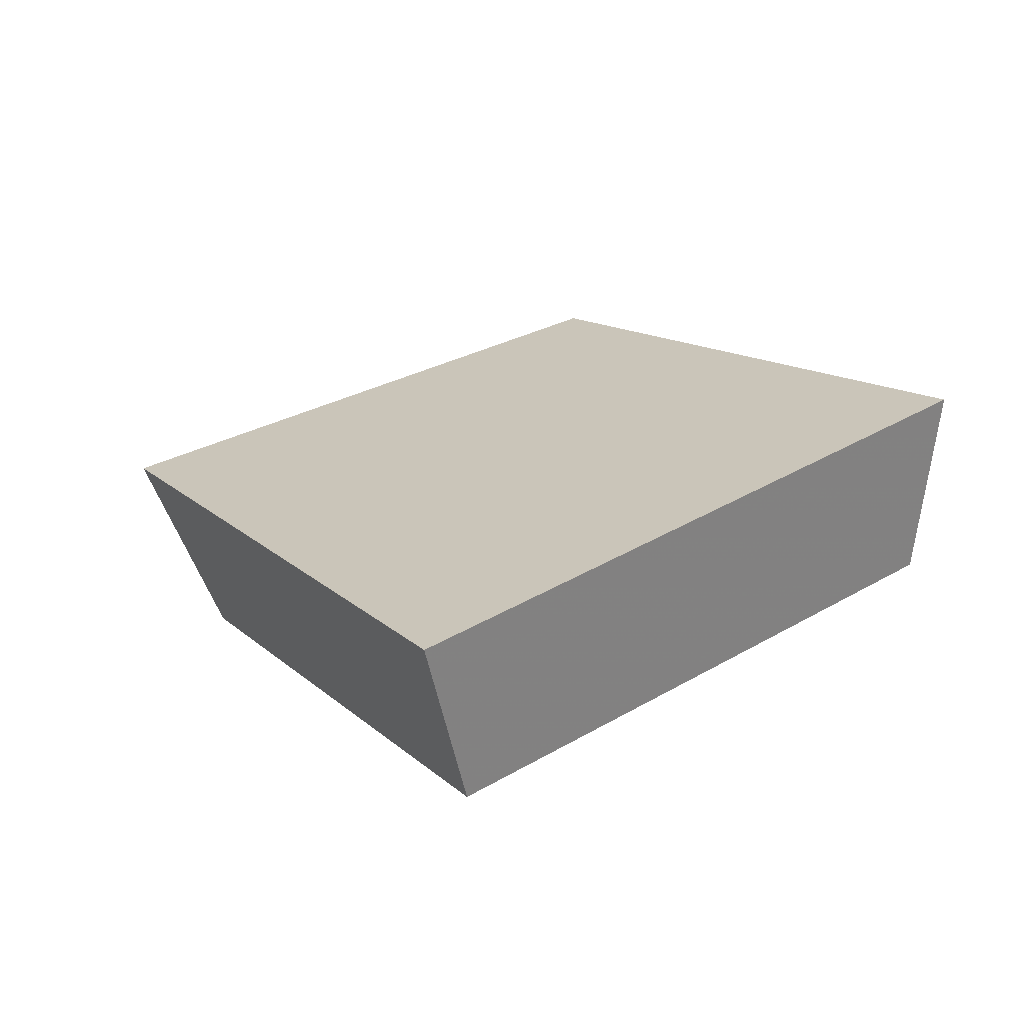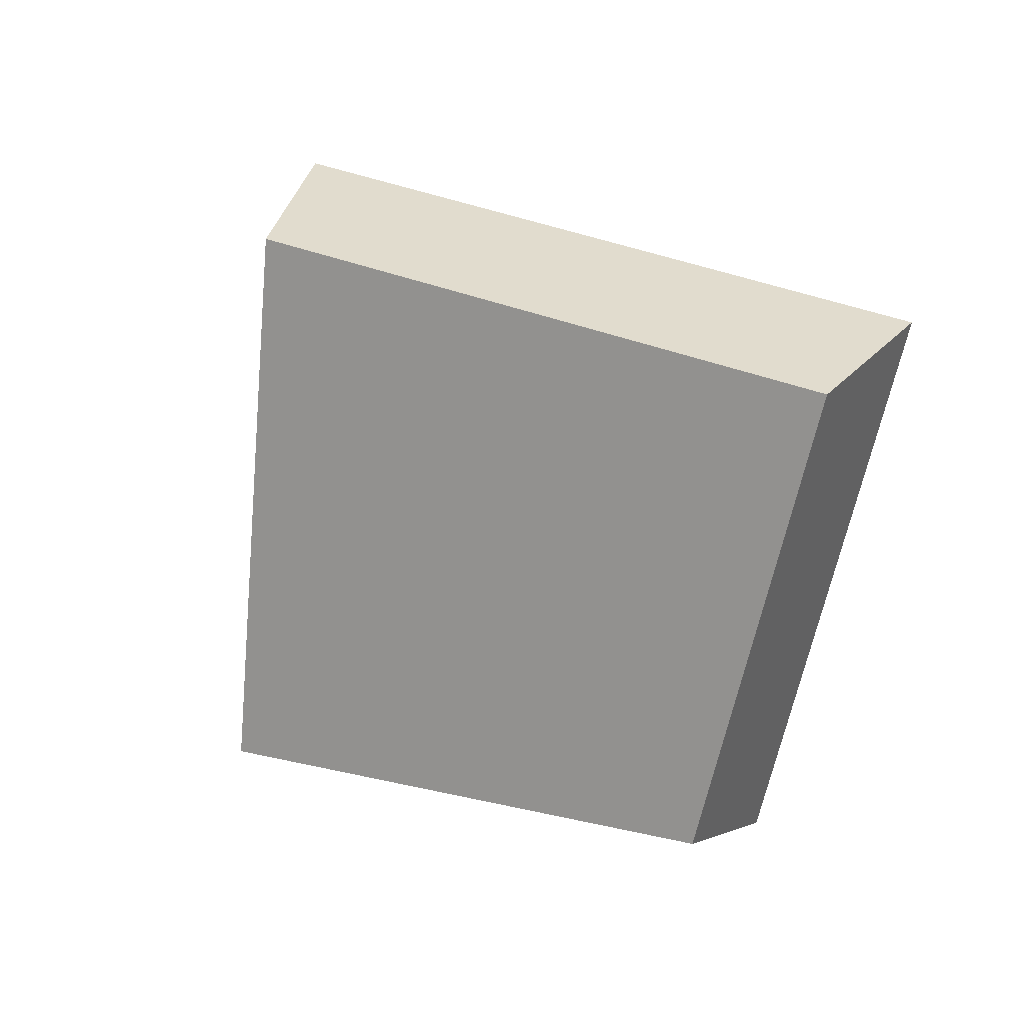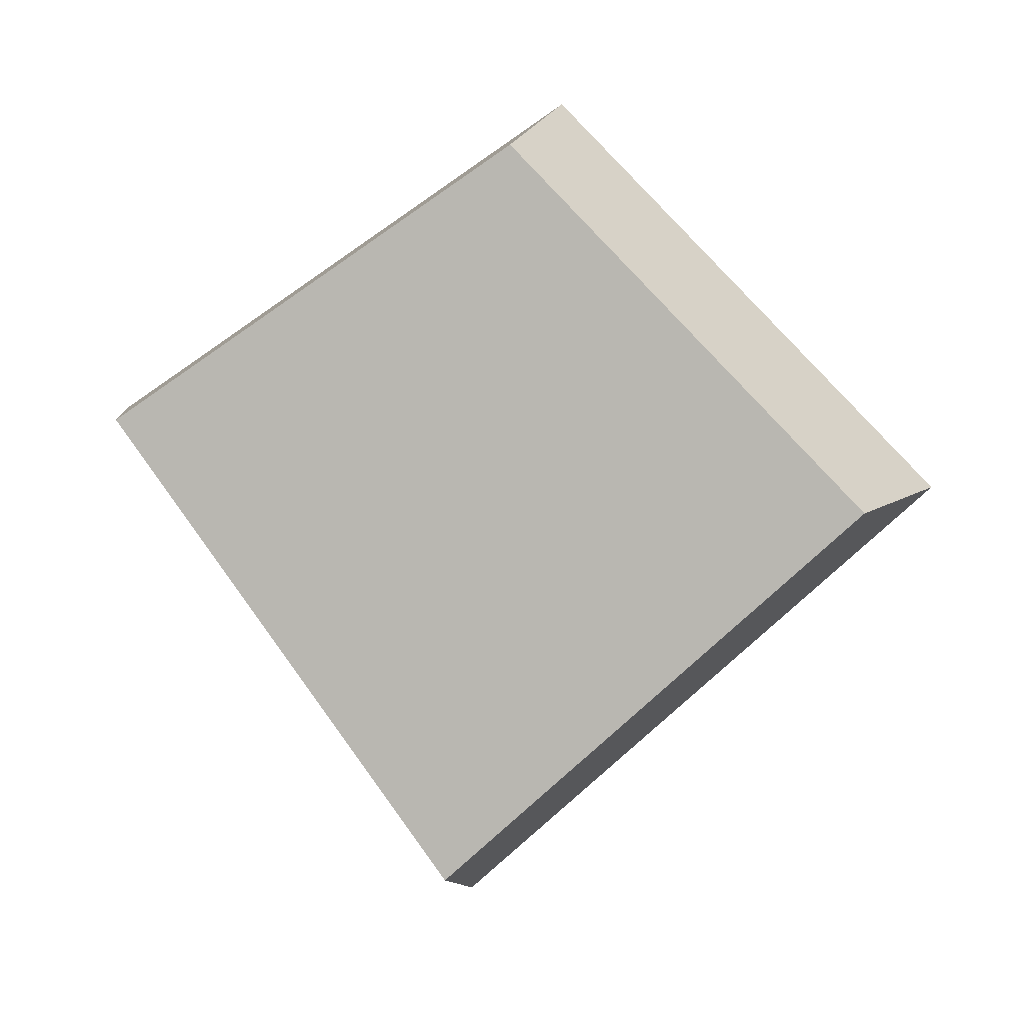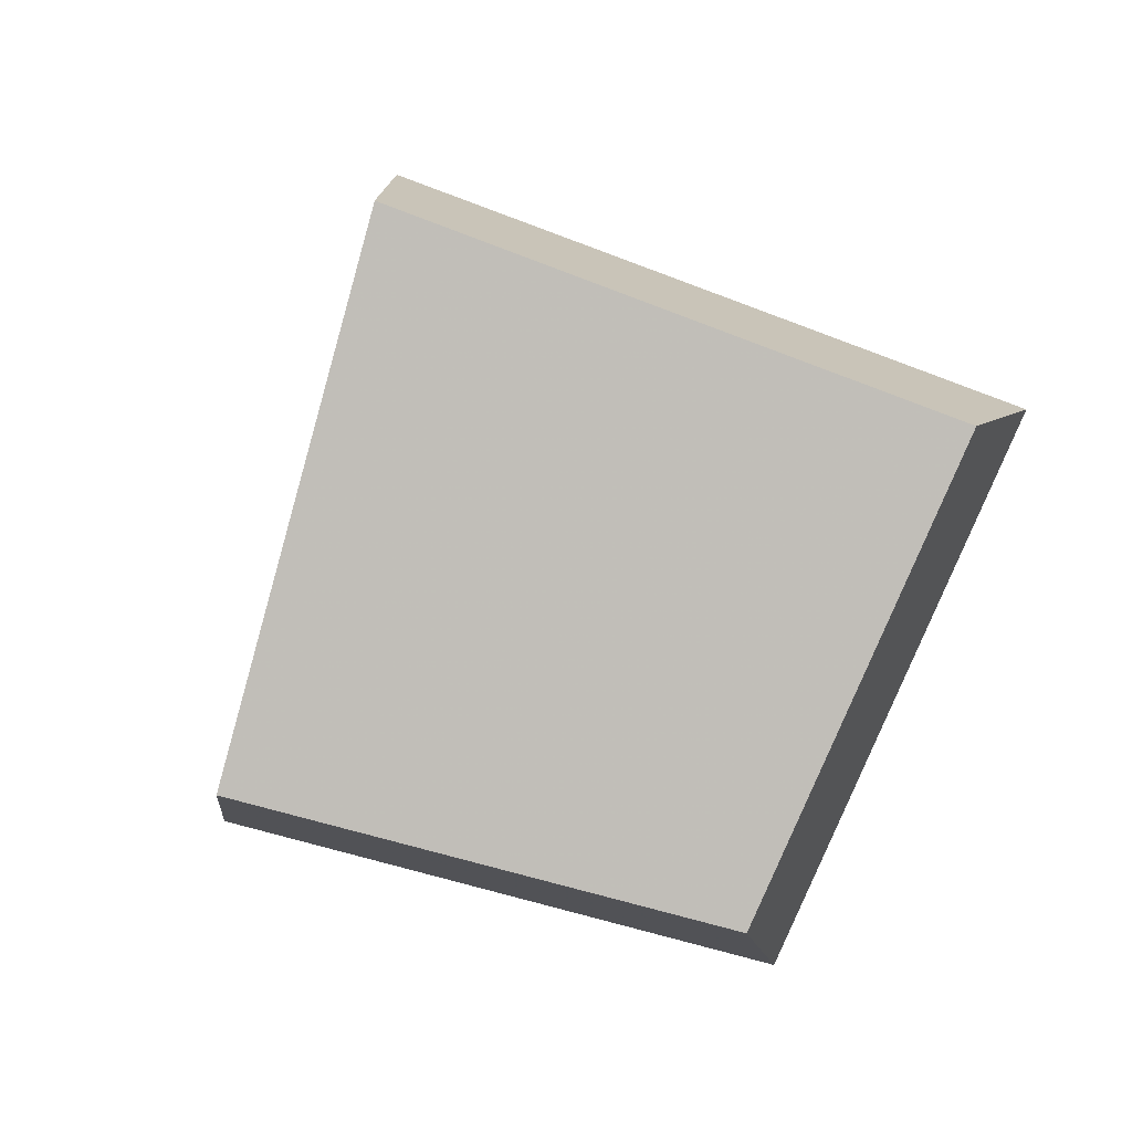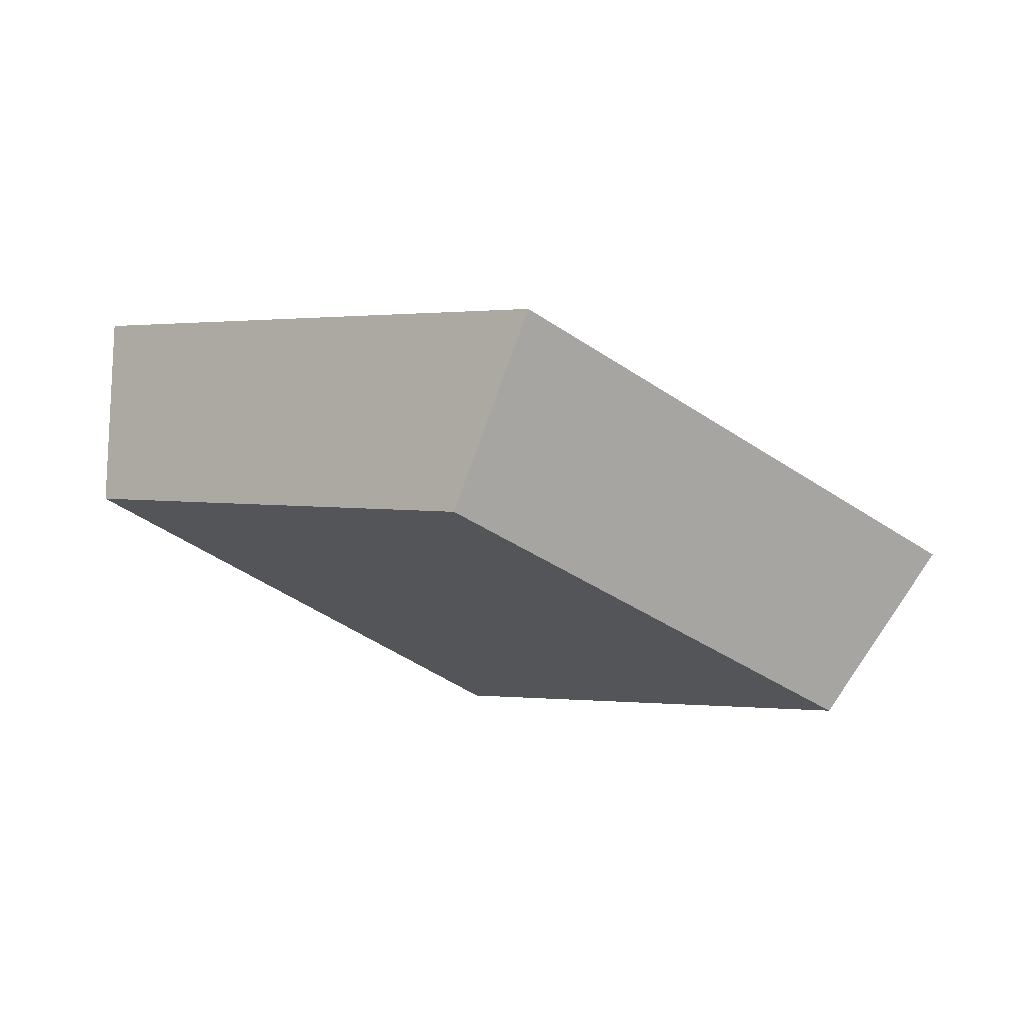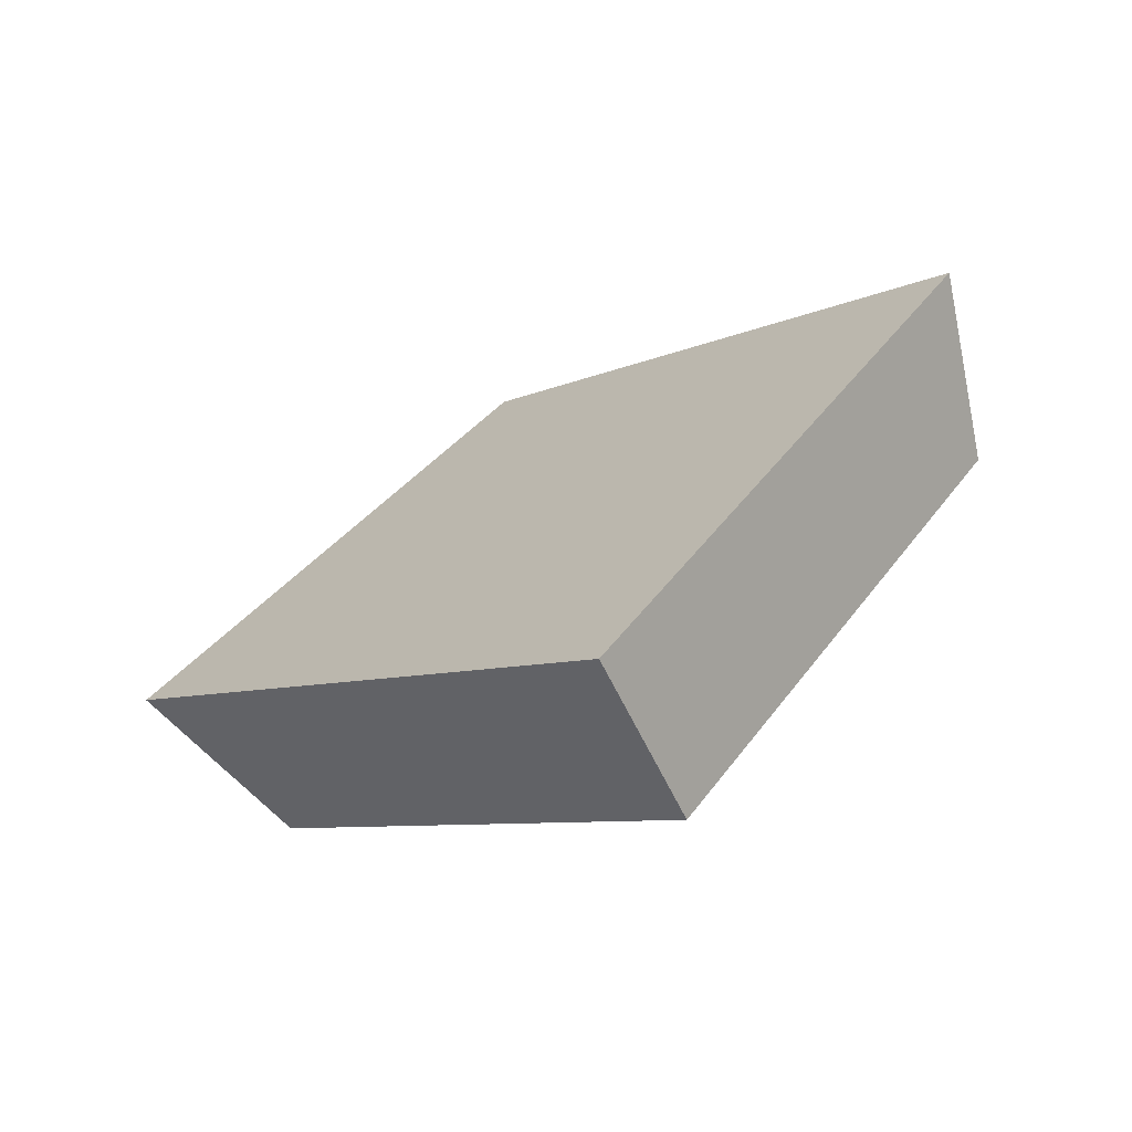
<metadata>
{"format":"obj","ext":"obj","renderer":"f3d","projection":"perspective","resolution":1024,"background":"white","views":[{"elev":72.5,"azim":12.2,"up":"+Z"},{"elev":-24.5,"azim":51.0,"up":"+Z"},{"elev":-40.8,"azim":168.4,"up":"+Y"},{"elev":-39.4,"azim":35.9,"up":"+Z"},{"elev":26.8,"azim":176.5,"up":"+Y"},{"elev":64.3,"azim":-12.0,"up":"+Z"}]}
</metadata>
<code>
v 1.088 0.4588 0.3931
v 1.091 0.4129 0.3506
v 0.9524 0.5128 0.2659
v 0.9756 0.4588 0.2426
v 0.8126 0.4011 0.3152
v 0.8503 0.3586 0.2868
v 0.9431 0.3188 0.4703
v 0.9617 0.2884 0.4193
f 1 2 4
f 3 4 6
f 5 6 8
f 7 8 2
f 3 5 7
f 6 4 2
f 3 1 4
f 5 3 6
f 7 5 8
f 1 7 2
f 1 3 7
f 8 6 2

</code>
